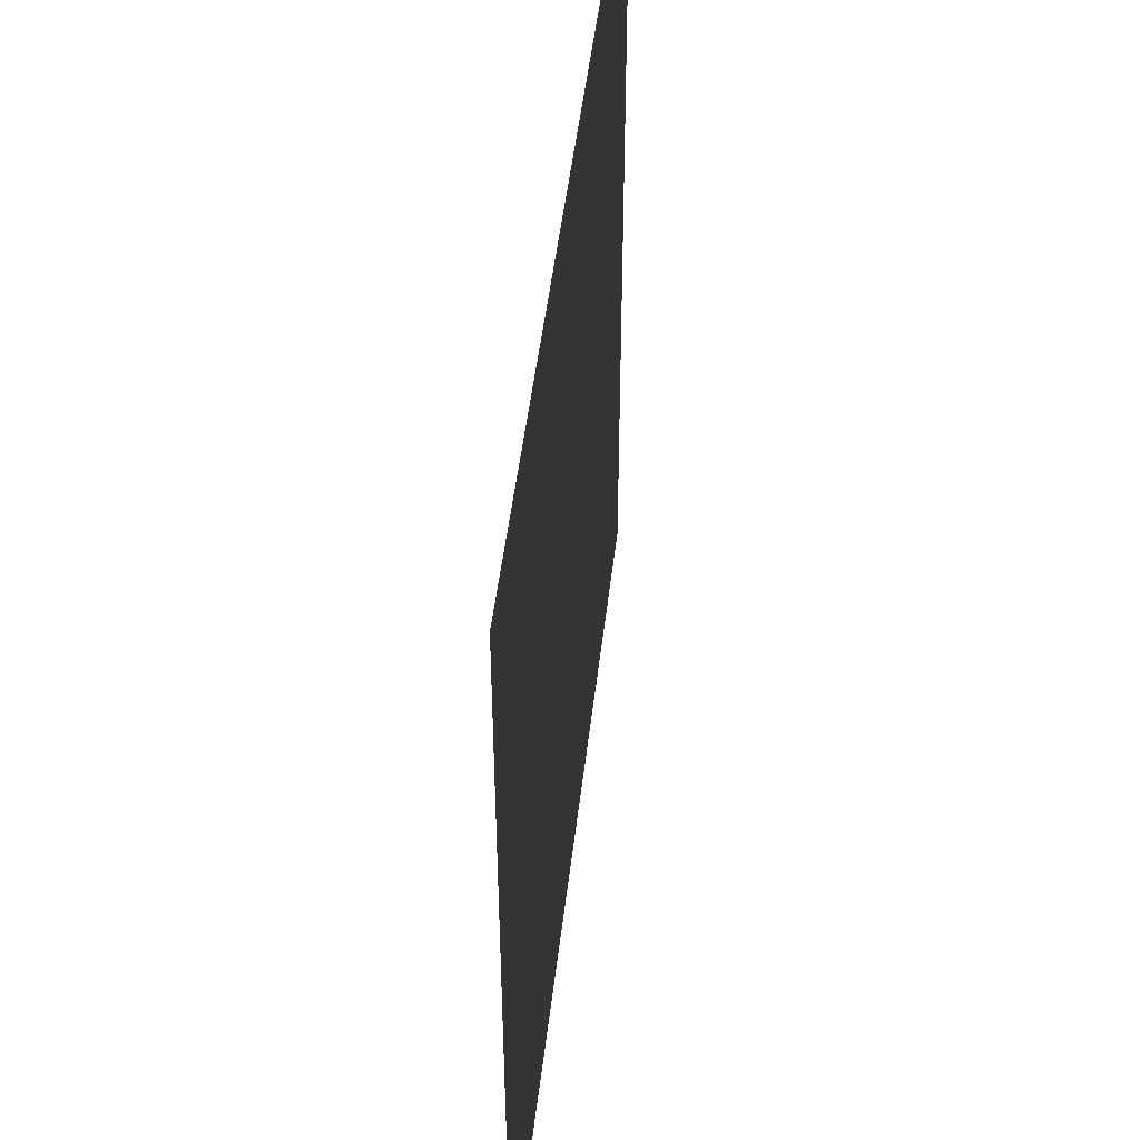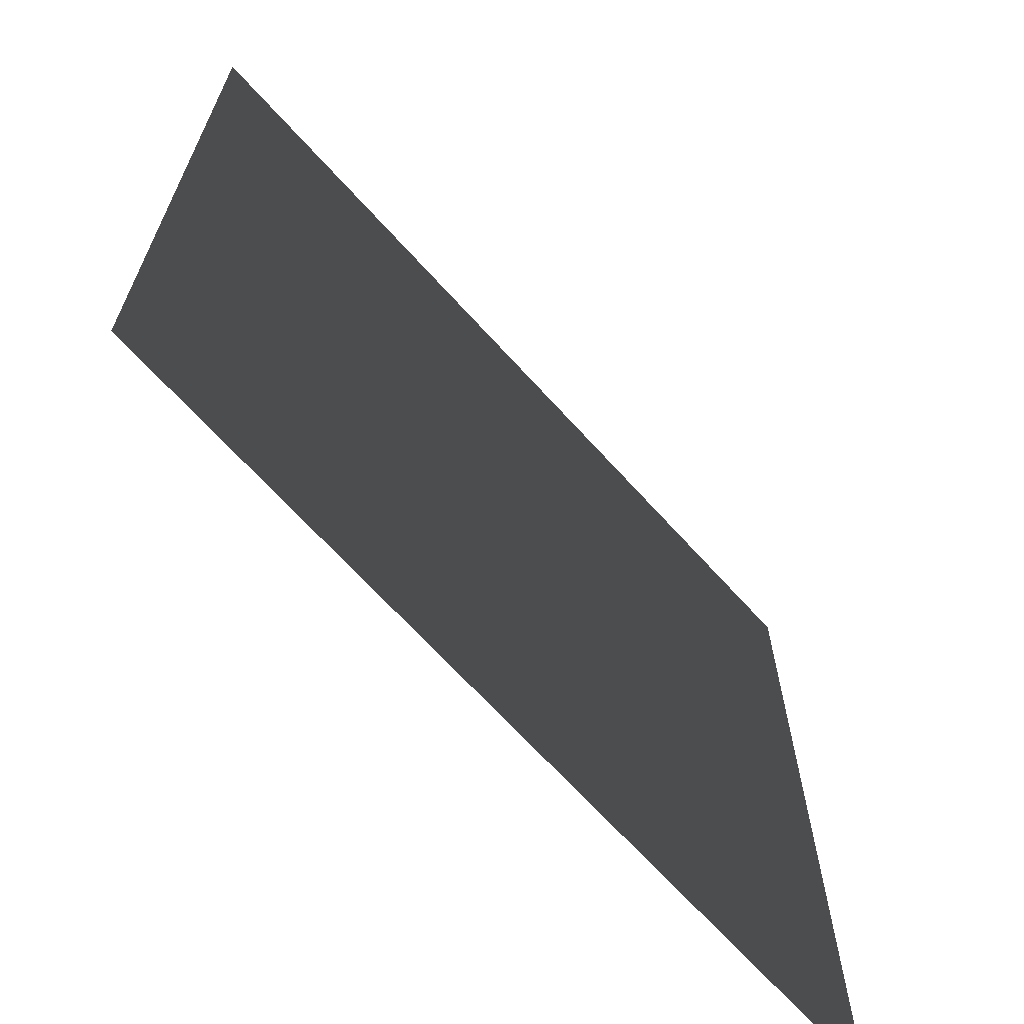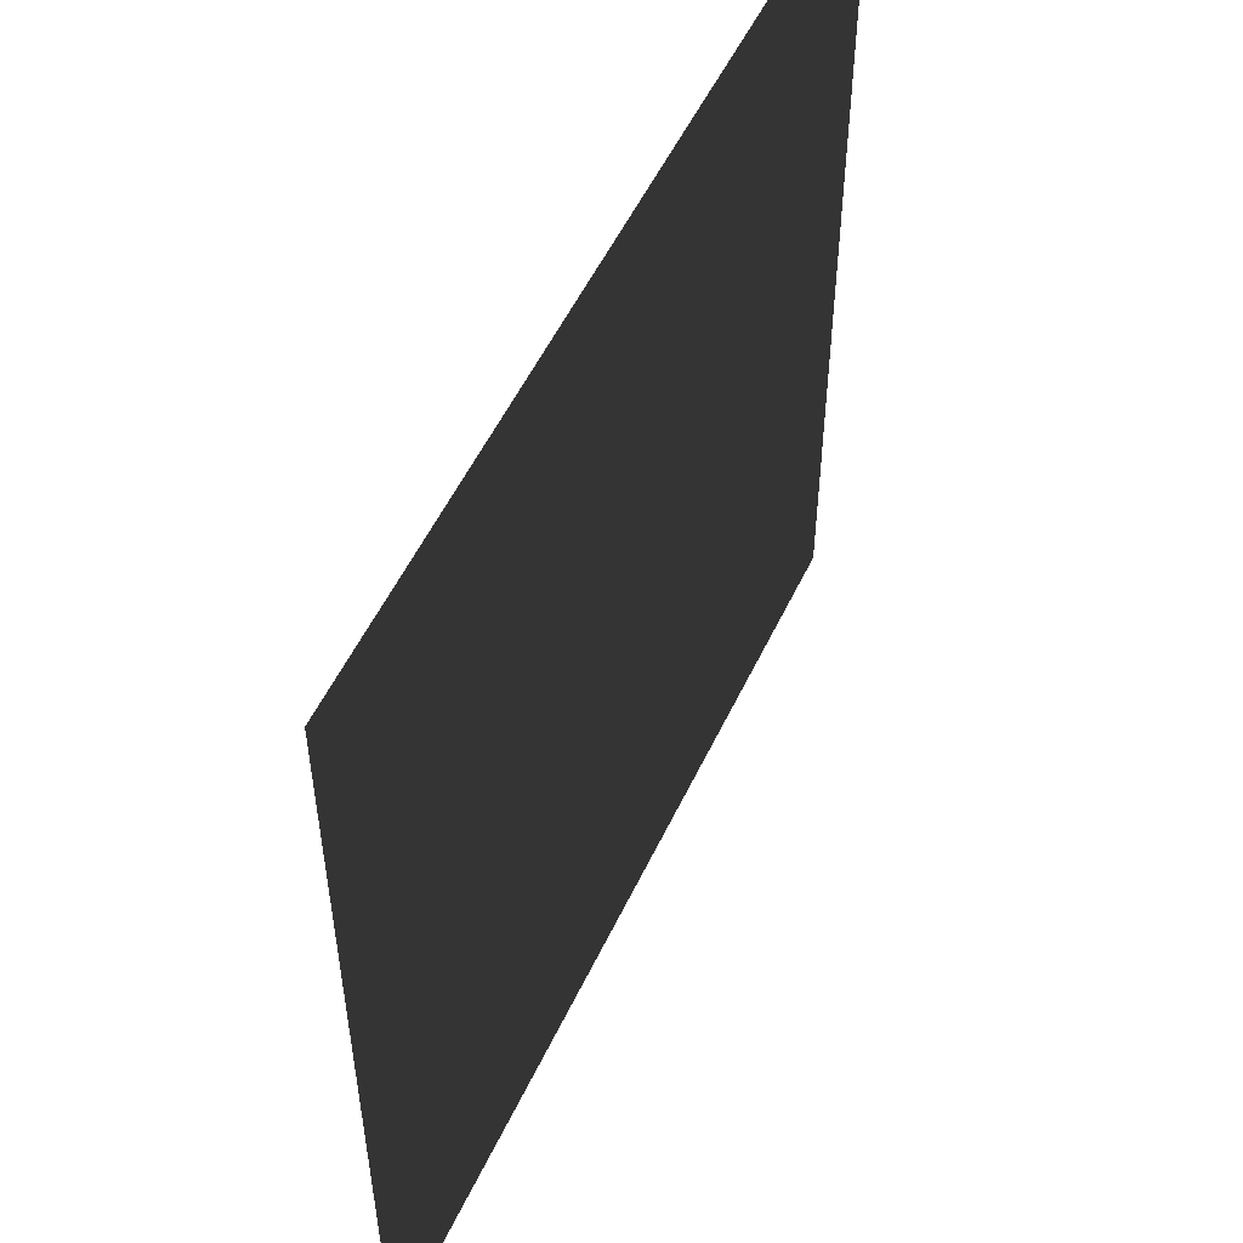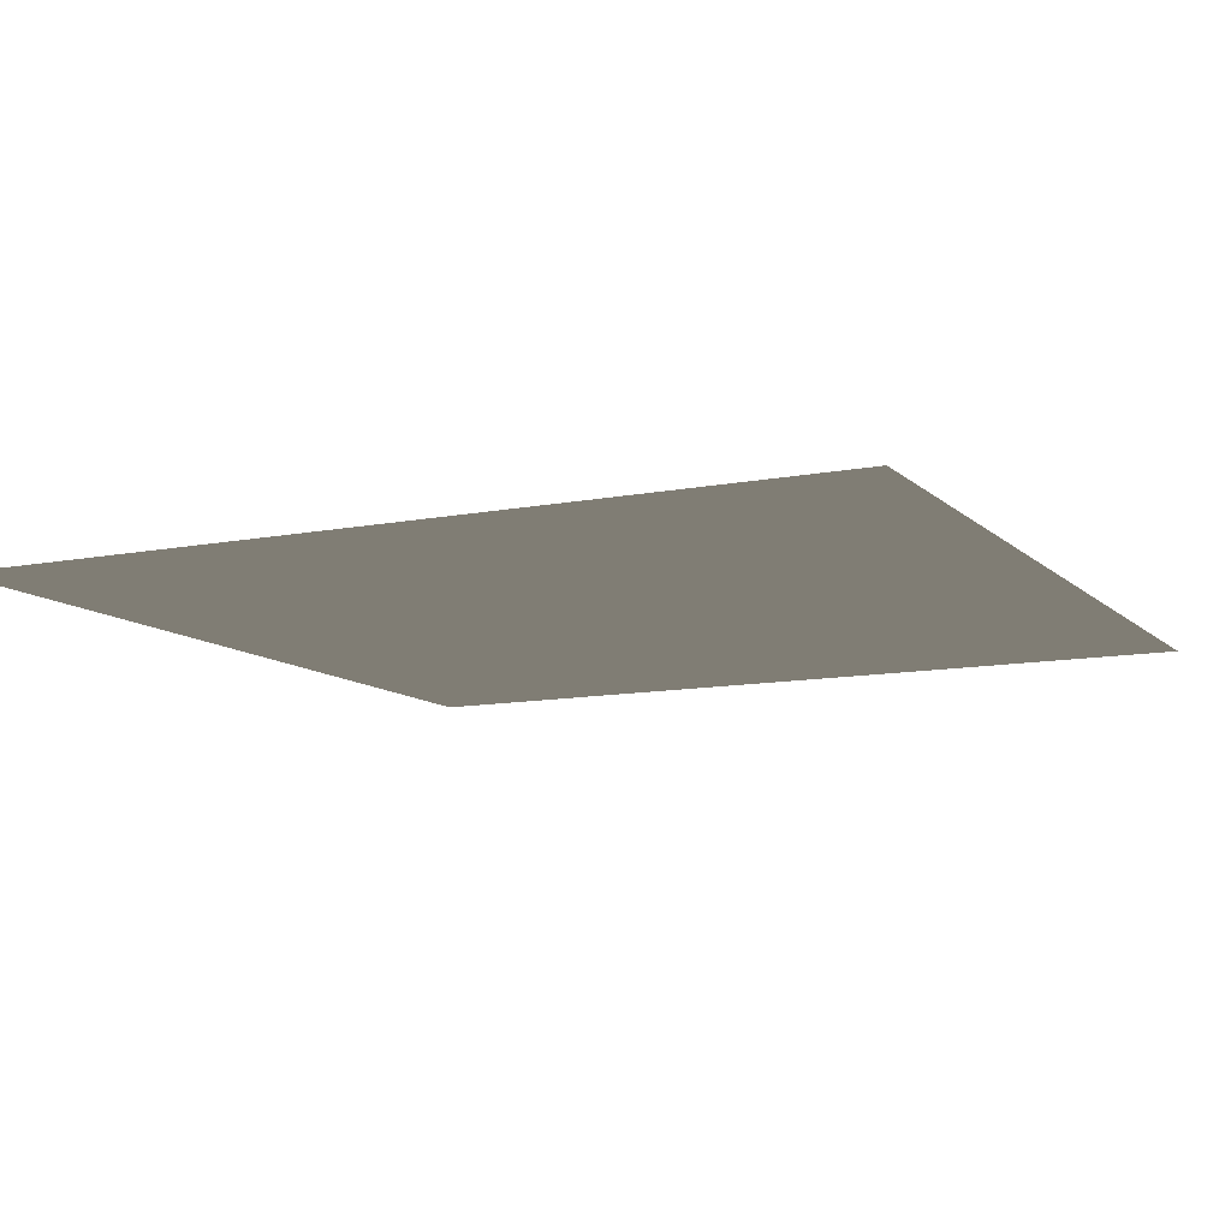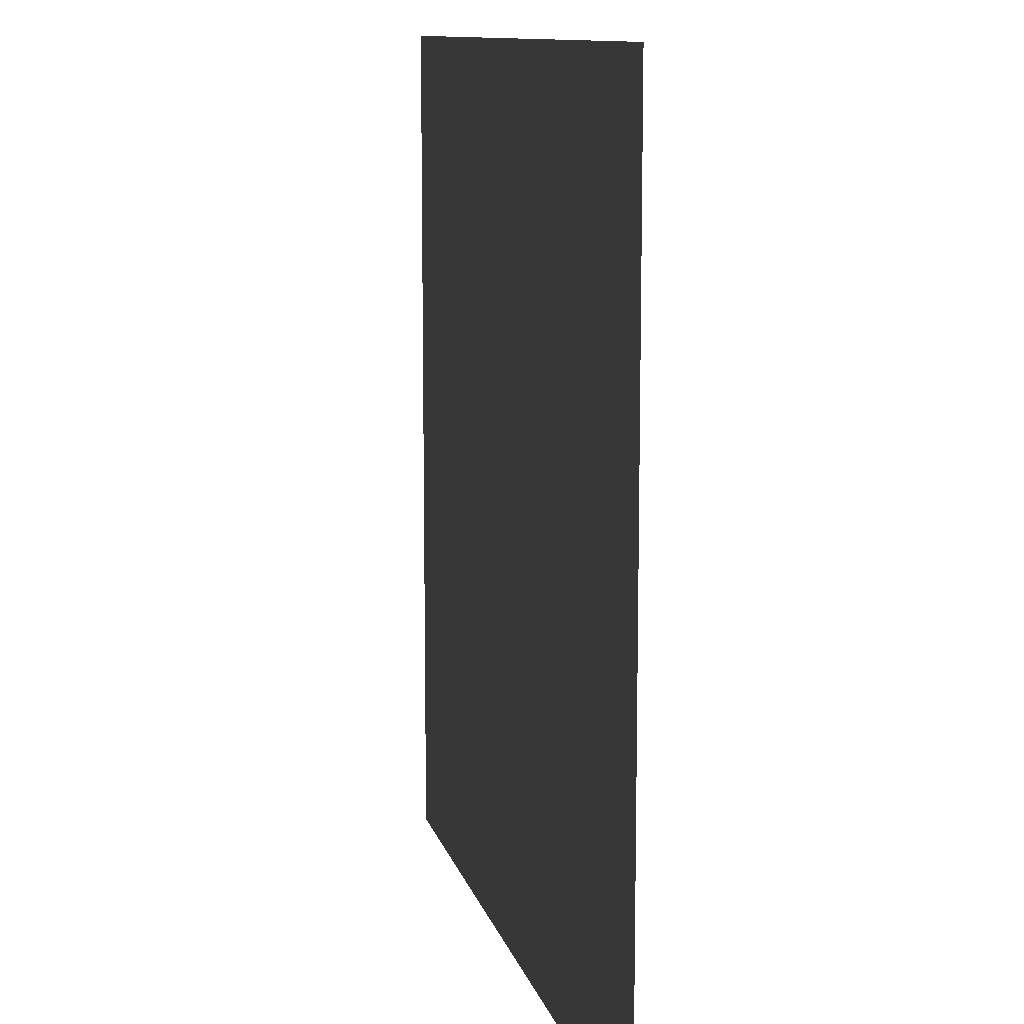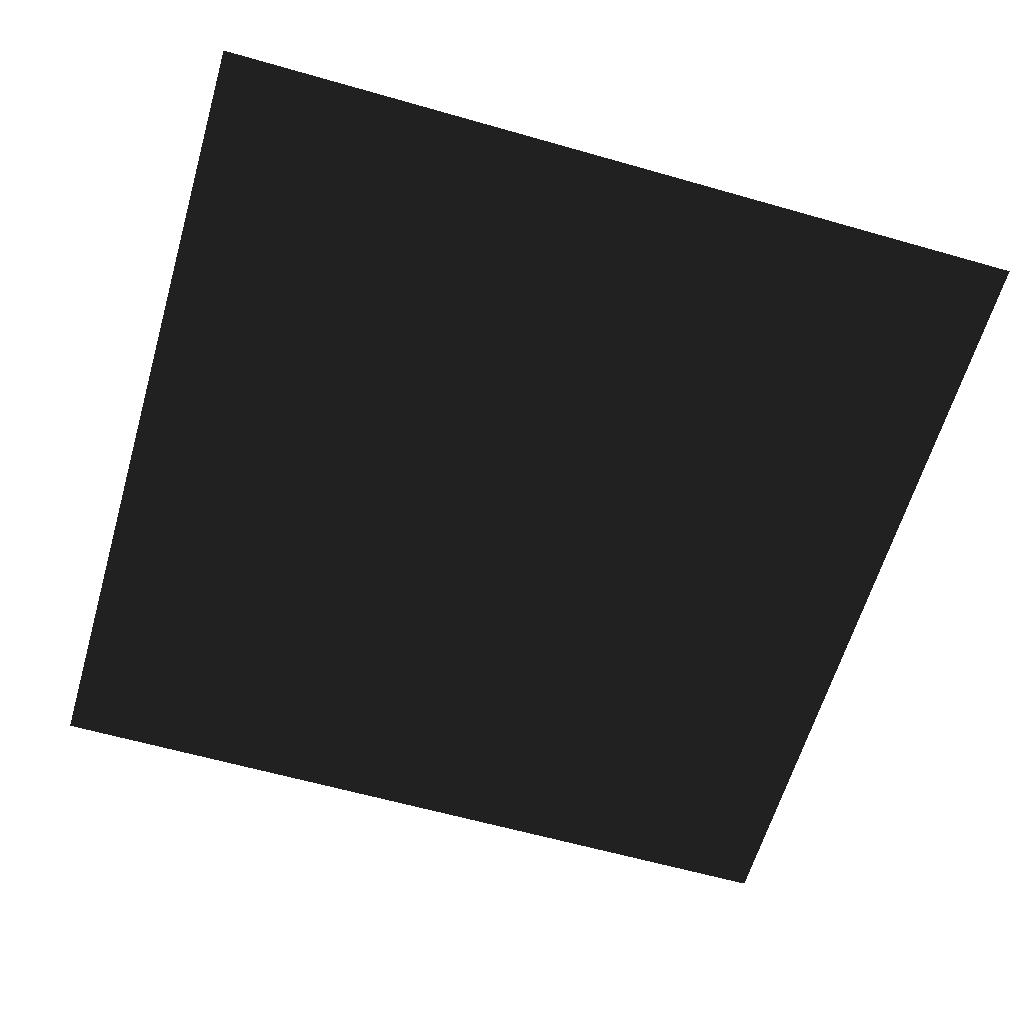
<metadata>
{"format":"obj","ext":"obj","renderer":"f3d","projection":"perspective","resolution":1024,"background":"white","views":[{"elev":48.8,"azim":96.6,"up":"+Y"},{"elev":-67.5,"azim":132.1,"up":"+Y"},{"elev":53.8,"azim":-65.0,"up":"+Y"},{"elev":-10.8,"azim":-63.7,"up":"+Z"},{"elev":10.9,"azim":77.1,"up":"+Y"},{"elev":-61.6,"azim":163.8,"up":"+Z"}]}
</metadata>
<code>
o Test
v 1 -1 0
v 1 1 0
v -1 -1 0
v -1 1 0
f 3 2 1
f 3 4 2

</code>
